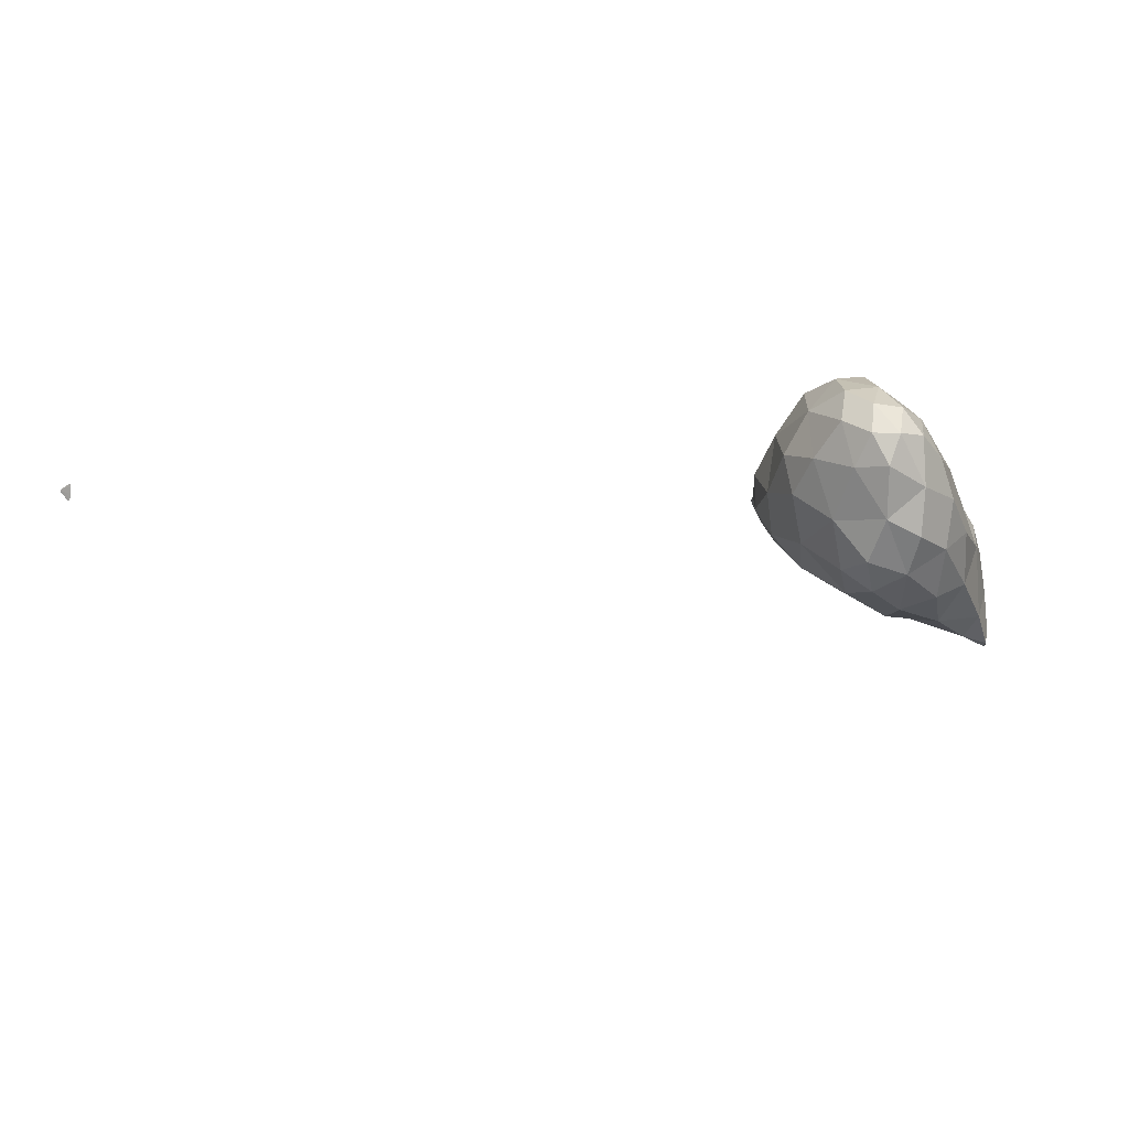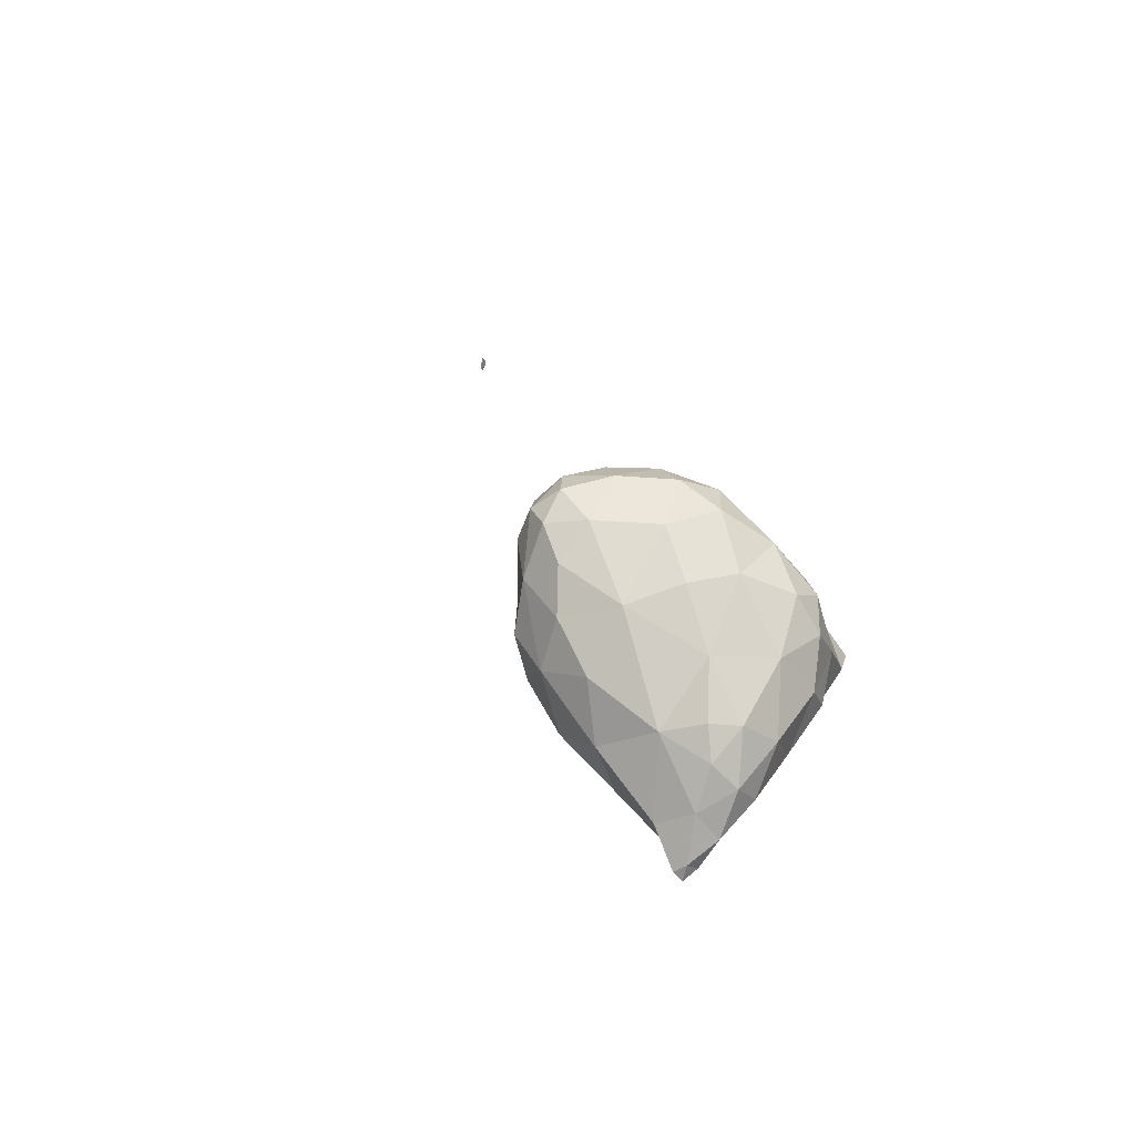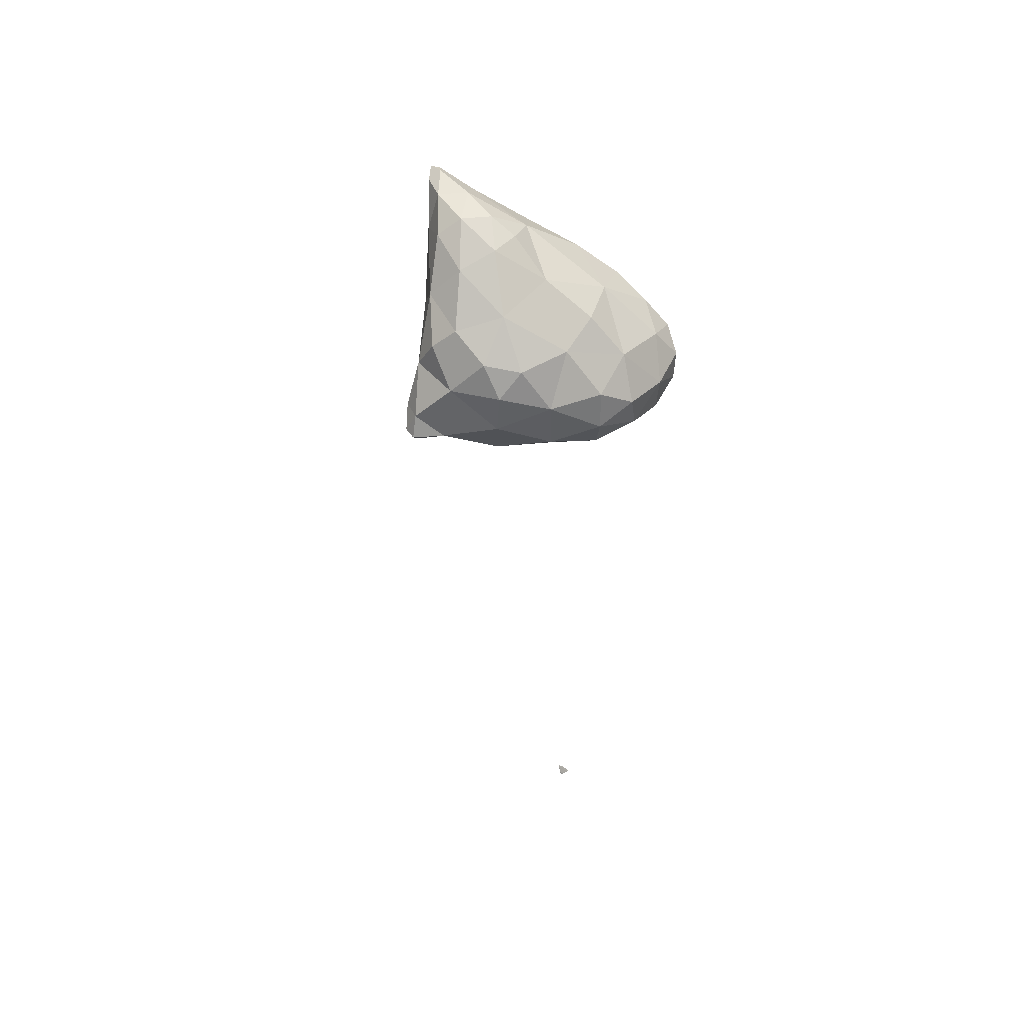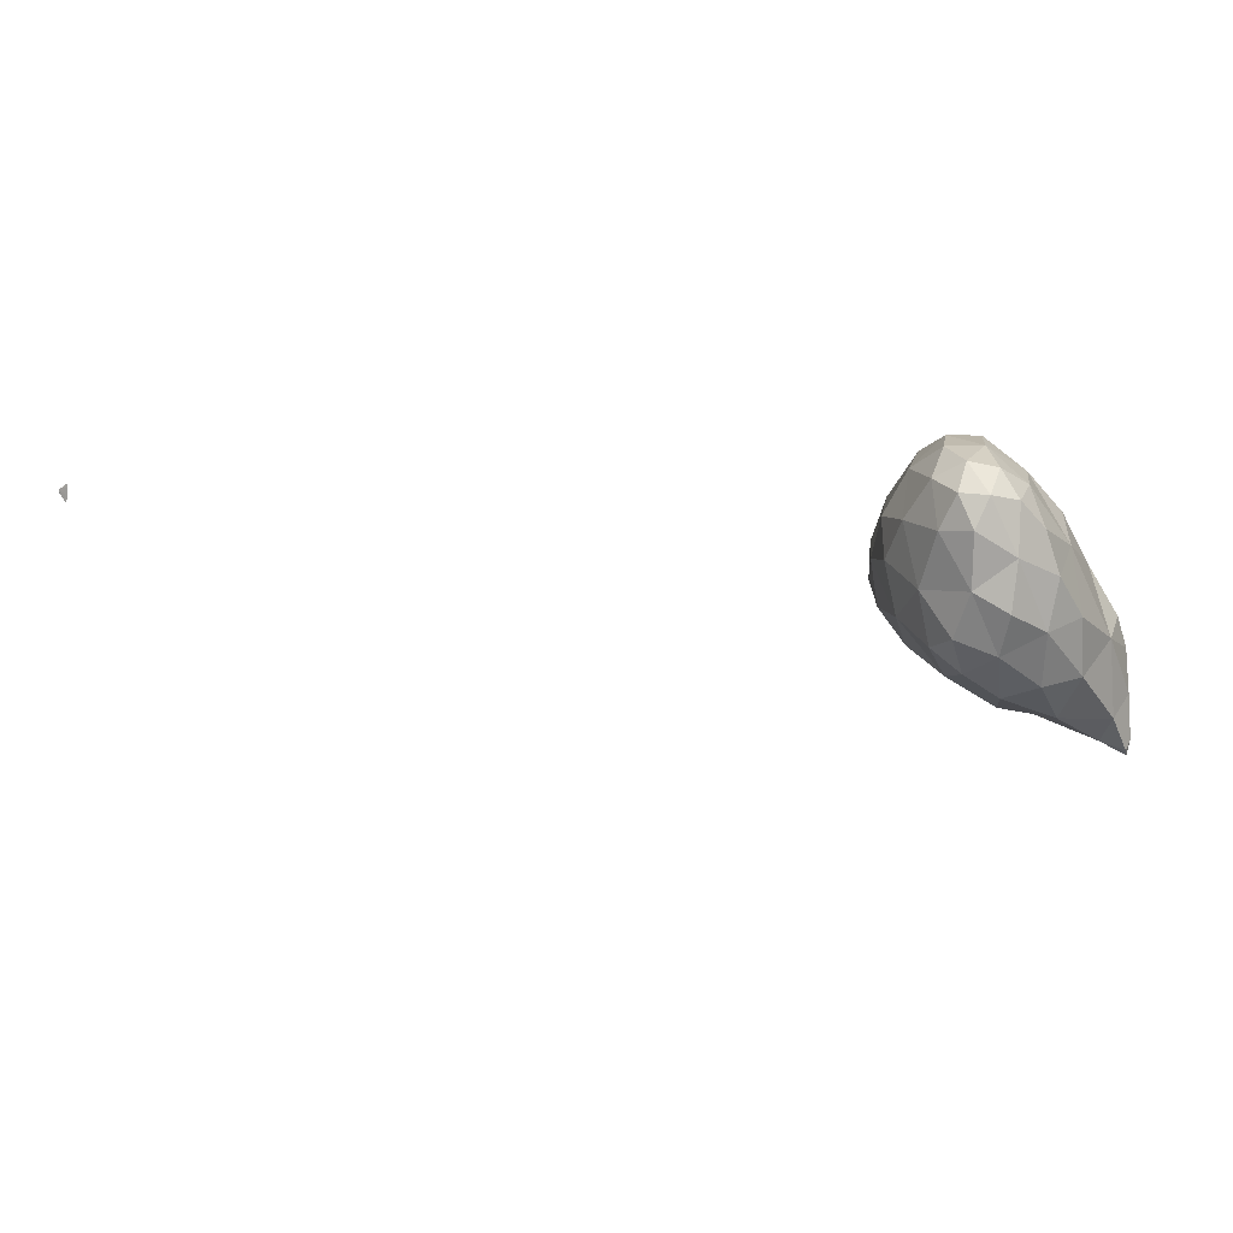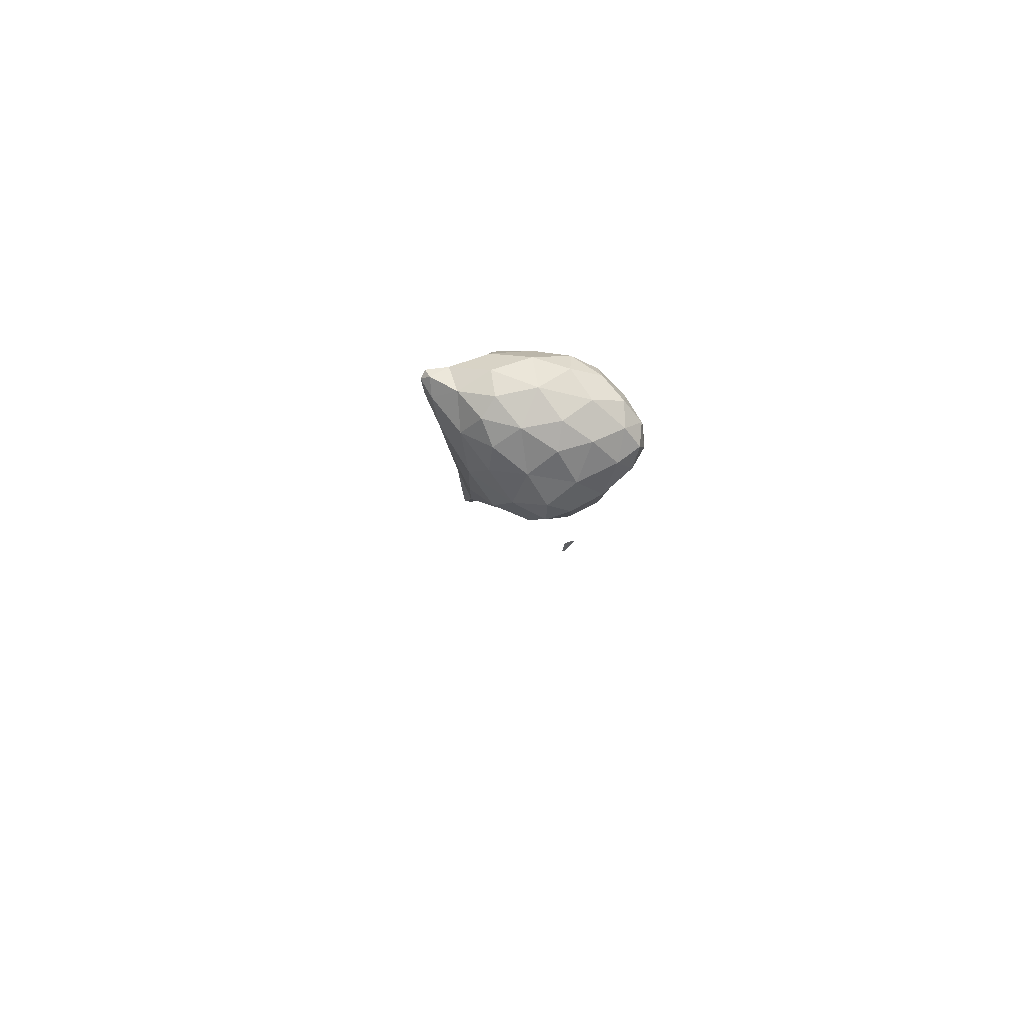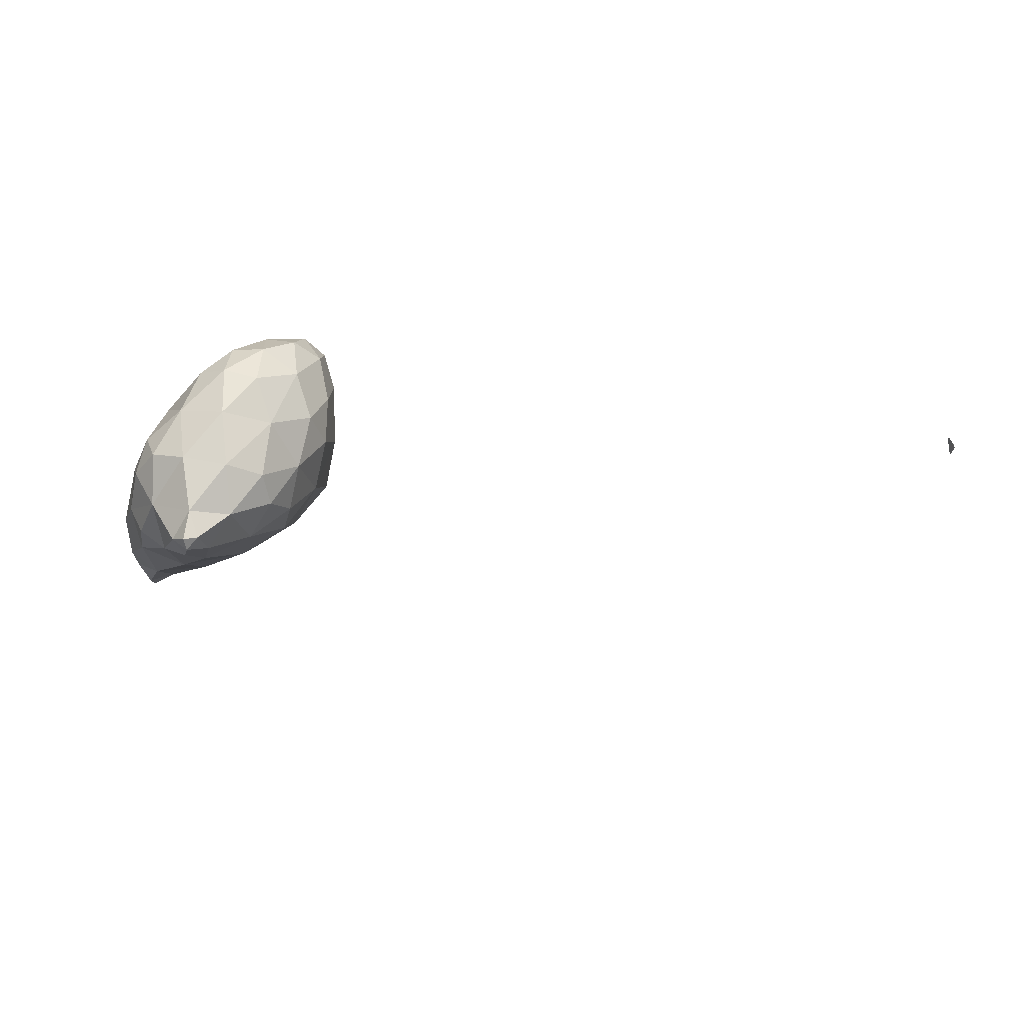
<metadata>
{"format":"obj","ext":"obj","renderer":"f3d","projection":"perspective","resolution":1024,"background":"white","views":[{"elev":19.1,"azim":-118.4,"up":"+Y"},{"elev":13.0,"azim":-18.4,"up":"+Y"},{"elev":57.0,"azim":126.1,"up":"+Z"},{"elev":16.7,"azim":-104.1,"up":"+Y"},{"elev":-70.8,"azim":133.3,"up":"+Z"},{"elev":16.1,"azim":110.3,"up":"+Y"}]}
</metadata>
<code>
v 5.734 -36.08 29.45
v 5.735 -36.08 29.45
v 5.735 -36.08 29.45
v 5.736 -36.08 29.45
v 5.735 -36.08 29.44
v 5.735 -36.07 29.45
v 2.724 -27.12 61.06
v 3.031 -26.87 61.35
v 2.957 -27.38 61.2
v 3.468 -27.08 61.1
v 3.051 -26.84 60.27
v 2.388 -25.88 60.42
v 3.282 -25.4 61.32
v 4.005 -26.24 61.31
v 4.685 -26.22 60.1
v 5.259 -25.33 60.87
v 0.679 -24.04 57.19
v 1.208 -24 58.78
v 2.008 -25.57 58.32
v 3.934 -26.04 58.29
v 6.233 -25.26 58.02
v 6.797 -24.55 59.53
v 1.361 -24.54 56.13
v 0.237 -22.82 55.57
v 2.898 -25.38 56.66
v 5.113 -24.92 56.04
v 8.434 -23.92 57.62
v 7.783 -24.35 56.25
v 9.39 -23.77 56.24
v 1.117 -23.57 54.75
v 2.833 -24.17 54.85
v 1.822 -22.85 53.91
v 7.094 -23.52 54.66
v 4.906 -23.75 54.3
v 9.145 -23.47 55.37
v 3.698 -22.39 53.5
v 6.918 -17.95 28.49
v 6.9 -17.84 28.52
v 6.931 -17.86 28.5
v 6.948 -17.9 28.46
v 6.968 -17.92 28.45
v 2.557 -23.27 60.27
v 3.723 -24 61.34
v 4.514 -24.8 61.41
v 6.001 -23.77 60.65
v 0.144 -22.13 57.09
v 1.031 -22 58.6
v 8.2 -23.42 58.74
v 7.603 -22.79 59.47
v 8.887 -22.09 57.81
v -0.217 -21.36 55.73
v 2.809 -22.16 56.07
v 2.808 -22.16 56.07
v 2.809 -22.16 56.07
v 2.811 -22.16 56.07
v 9.818 -23.06 56.49
v 10.1 -23.3 55.77
v 10.26 -22.86 55.81
v 0.747 -22.31 54.25
v 0.238 -20.69 54.61
v 2.809 -22.16 56.07
v 5.759 -22.68 53.62
v 7.095 -22.14 53.77
v 8.663 -22.23 54.67
v 9.93 -22.84 55.39
v 1.815 -20.98 53.5
v 3.649 -20.51 53.05
v 5.594 -21.01 53.29
v 6.888 -17.65 28.56
v 6.891 -17.71 28.55
v 7.049 -17.8 28.38
v 6.964 -17.7 28.47
v 7.078 -17.65 28.36
v 7.03 -17.8 28.41
v 6.971 -17.63 28.49
v 7.119 -17.72 28.32
v 7.136 -17.67 28.31
v 7.085 -17.65 28.37
v 7.138 -17.61 28.32
v 3.746 -22.93 61.01
v 4.774 -23.08 61.06
v 0.482 -20.48 57.55
v 2.091 -20 58.57
v 4.116 -21.26 60.07
v 6.344 -21.55 59.94
v 7.962 -21.25 58.99
v 8.288 -20.32 58.03
v -0.019 -19.67 55.97
v 0.67 -19.01 57.1
v 2.809 -22.16 56.07
v 9.573 -21.95 55.9
v 8.572 -20.23 56.61
v 0.232 -18.8 54.63
v 7.422 -20.95 53.91
v 8.273 -20.43 54.98
v 1.121 -18.98 53.81
v 2.815 -19.03 53.3
v 4.553 -19.35 53.23
v 6.331 -19.22 54.04
v 6.921 -17.49 28.54
v 6.896 -17.52 28.57
v 7.022 -17.52 28.44
v 6.962 -17.41 28.52
v 6.945 -17.44 28.53
v 7.049 -17.51 28.42
v 7.116 -17.57 28.34
v 3.839 -19.4 58.98
v 5.54 -19.29 58.79
v 7.3 -20.05 58.81
v 0.516 -18.03 56.18
v 1.646 -17.86 56.92
v 3.692 -17.97 57.68
v 5.511 -17.73 57.37
v 5.955 -17.41 56.12
v 7.163 -18.82 57.4
v 0.451 -17.79 55.19
v 1.187 -17.15 55.76
v 7.268 -18.69 55.58
v 5.789 -17.66 54.84
v 0.863 -17.76 54.3
v 2.121 -17.6 53.92
v 4.175 -17.78 53.95
v 6.91 -17.4 28.57
v 2.789 -16.84 55.89
v 4.542 -16.96 56.47
v 1.56 -16.97 54.82
v 2.962 -16.83 54.61
v 4.43 -16.85 55.22
v 4.136 -8.194 45.13
v 4.132 -8.194 45.13
v 4.134 -8.193 45.13
v 4.132 -8.192 45.12
v 4.133 -8.193 45.13
v 4.131 -8.193 45.12
v 4.136 -8.194 45.13
v 4.139 -8.195 45.13
v 4.135 -8.194 45.13
v 4.137 -8.193 45.13
v 4.14 -8.194 45.13
v 4.135 -8.195 45.13
v 4.132 -8.194 45.13
v 4.138 -8.194 45.13
f 1 3 2
f 4 2 3
f 5 3 1
f 5 4 3
f 1 2 6
f 6 2 4
f 5 1 6
f 6 4 5
f 7 9 8
f 10 8 9
f 11 9 7
f 11 10 9
f 12 8 13
f 12 7 8
f 14 10 15
f 8 10 14
f 13 8 14
f 16 14 15
f 17 19 18
f 20 11 19
f 19 11 12
f 12 11 7
f 12 18 19
f 10 11 15
f 15 11 20
f 15 20 21
f 15 22 16
f 15 21 22
f 17 23 19
f 17 24 23
f 25 20 19
f 23 25 19
f 26 21 20
f 25 26 20
f 21 27 22
f 28 27 21
f 26 28 21
f 29 27 28
f 30 23 24
f 31 30 32
f 23 30 31
f 25 23 31
f 26 34 33
f 31 34 26
f 25 31 26
f 33 28 26
f 33 35 28
f 35 29 28
f 36 31 32
f 36 34 31
f 37 39 38
f 38 40 37
f 37 41 39
f 40 41 37
f 42 13 43
f 42 12 13
f 13 14 44
f 43 13 44
f 16 44 14
f 16 45 44
f 46 18 47
f 46 17 18
f 12 42 18
f 42 47 18
f 48 49 22
f 22 49 45
f 22 45 16
f 50 49 48
f 24 17 46
f 24 46 51
f 52 54 53
f 54 52 55
f 48 22 27
f 56 29 57
f 56 27 29
f 50 27 56
f 48 27 50
f 58 56 57
f 24 59 30
f 60 59 24
f 51 60 24
f 52 53 61
f 59 32 30
f 62 33 34
f 52 61 55
f 62 63 33
f 33 63 64
f 33 64 35
f 35 57 29
f 65 57 35
f 64 65 35
f 65 58 57
f 66 59 60
f 66 32 59
f 36 32 66
f 67 36 66
f 36 62 34
f 68 62 36
f 67 68 36
f 68 63 62
f 38 70 69
f 39 70 38
f 40 72 71
f 40 38 72
f 38 69 72
f 72 73 71
f 74 39 41
f 74 75 39
f 75 70 39
f 41 40 71
f 41 71 74
f 74 71 76
f 77 71 73
f 76 71 77
f 74 78 75
f 76 78 74
f 79 78 76
f 77 79 76
f 42 43 80
f 81 43 44
f 81 80 43
f 81 44 45
f 46 47 82
f 82 47 83
f 47 42 83
f 83 42 84
f 84 42 80
f 80 81 84
f 81 85 84
f 81 45 85
f 85 45 49
f 85 49 86
f 50 86 49
f 50 87 86
f 88 82 89
f 46 82 88
f 51 46 88
f 54 90 53
f 89 82 83
f 54 55 90
f 56 91 50
f 50 91 92
f 50 92 87
f 91 56 58
f 60 51 88
f 60 88 93
f 53 90 61
f 55 61 90
f 94 64 63
f 92 91 95
f 95 91 64
f 64 91 65
f 64 94 95
f 91 58 65
f 96 60 93
f 96 66 60
f 97 67 66
f 97 66 96
f 98 68 67
f 98 67 97
f 68 94 63
f 99 94 68
f 98 99 68
f 99 95 94
f 69 101 100
f 70 101 69
f 102 100 103
f 102 72 100
f 72 69 100
f 72 102 73
f 104 75 105
f 104 101 75
f 101 70 75
f 103 104 105
f 103 105 102
f 102 105 106
f 73 106 77
f 102 106 73
f 75 78 105
f 79 105 78
f 106 105 79
f 77 106 79
f 83 84 107
f 108 84 85
f 108 107 84
f 109 85 86
f 109 108 85
f 109 86 87
f 88 89 110
f 110 89 111
f 89 83 111
f 111 83 112
f 112 83 107
f 107 108 112
f 108 113 112
f 114 113 115
f 115 113 108
f 115 108 109
f 115 87 92
f 115 109 87
f 116 110 117
f 88 110 116
f 93 88 116
f 110 111 117
f 115 118 114
f 118 119 114
f 118 92 95
f 118 115 92
f 120 93 116
f 120 96 93
f 121 97 96
f 121 96 120
f 122 98 97
f 122 97 121
f 99 119 118
f 122 119 99
f 98 122 99
f 118 95 99
f 100 101 123
f 100 123 103
f 101 104 123
f 103 123 104
f 111 112 124
f 125 112 113
f 125 124 112
f 125 113 114
f 116 117 126
f 124 117 111
f 126 117 124
f 127 126 124
f 124 125 128
f 124 128 127
f 128 114 119
f 128 125 114
f 120 116 126
f 126 121 120
f 126 127 121
f 127 122 121
f 127 128 122
f 128 119 122
f 129 131 130
f 132 131 133
f 132 130 131
f 134 132 133
f 129 135 131
f 129 136 135
f 133 138 137
f 135 138 133
f 131 135 133
f 137 134 133
f 139 135 136
f 139 138 135
f 129 130 140
f 141 130 132
f 141 140 130
f 141 132 134
f 136 140 142
f 136 129 140
f 142 137 138
f 141 137 142
f 140 141 142
f 141 134 137
f 139 136 142
f 142 138 139

</code>
